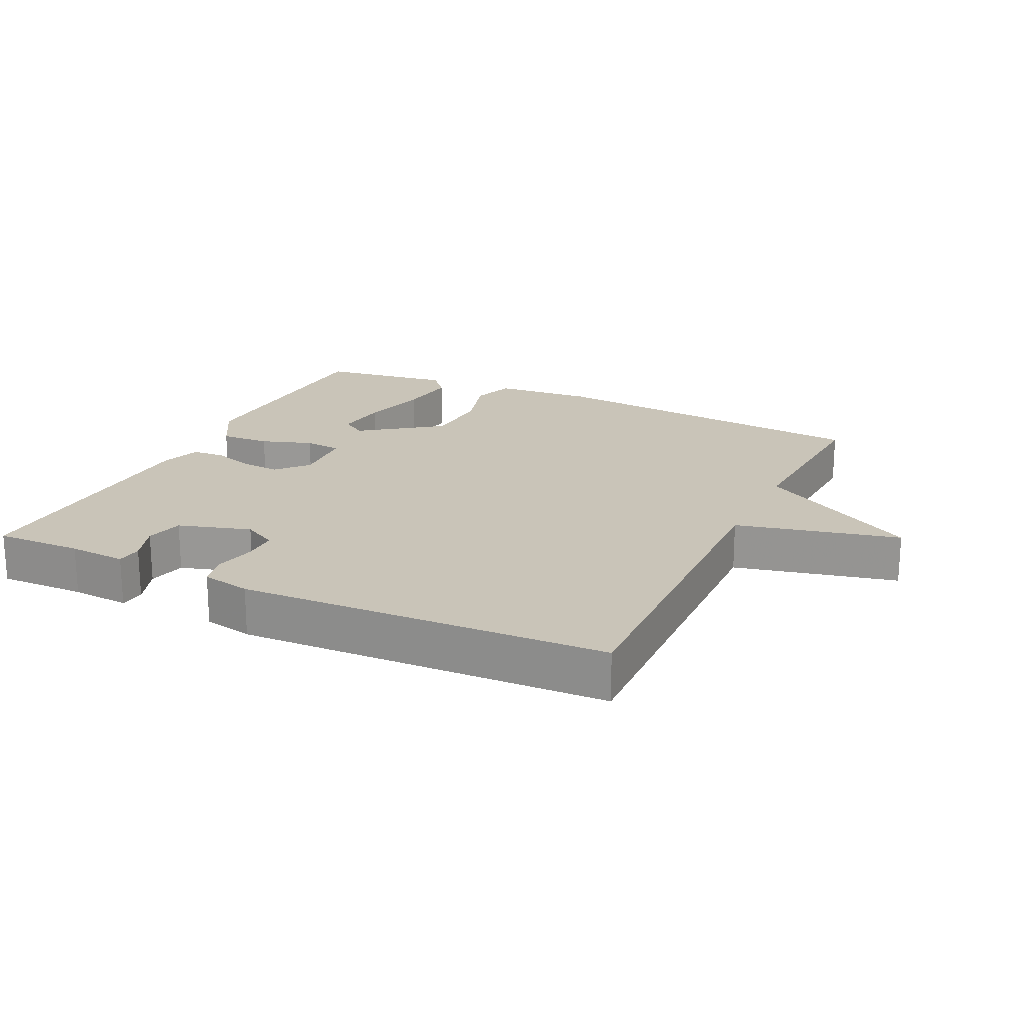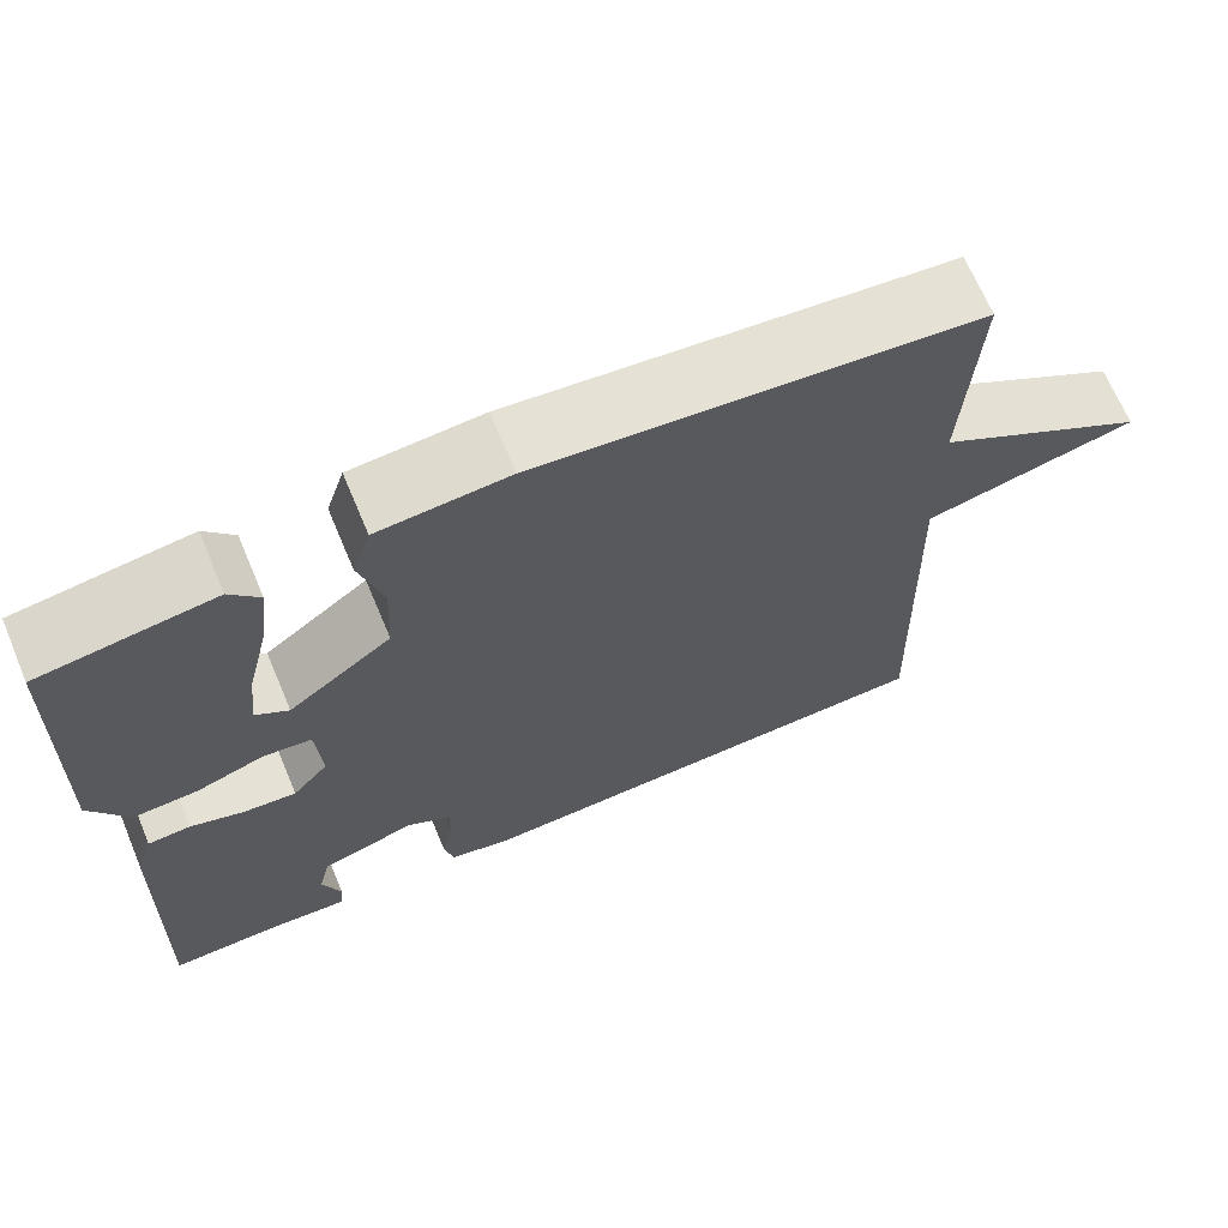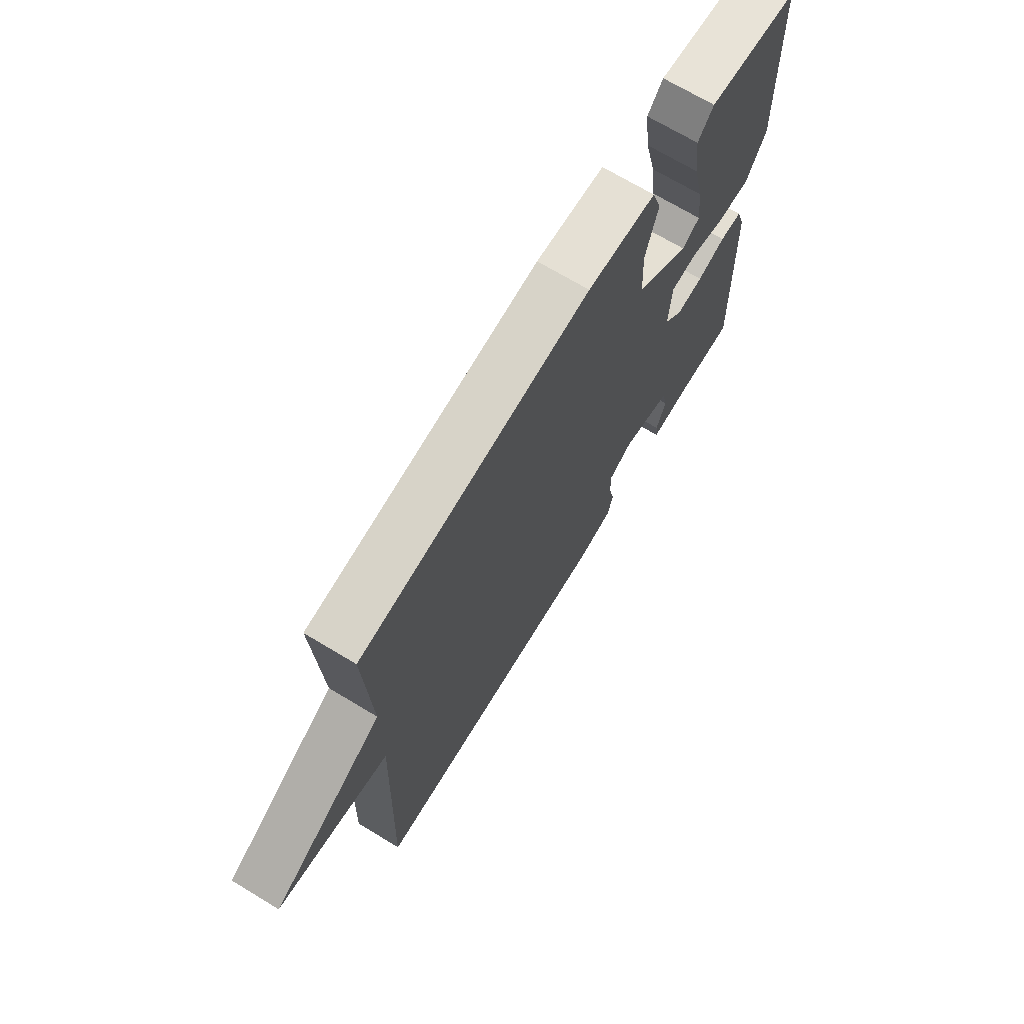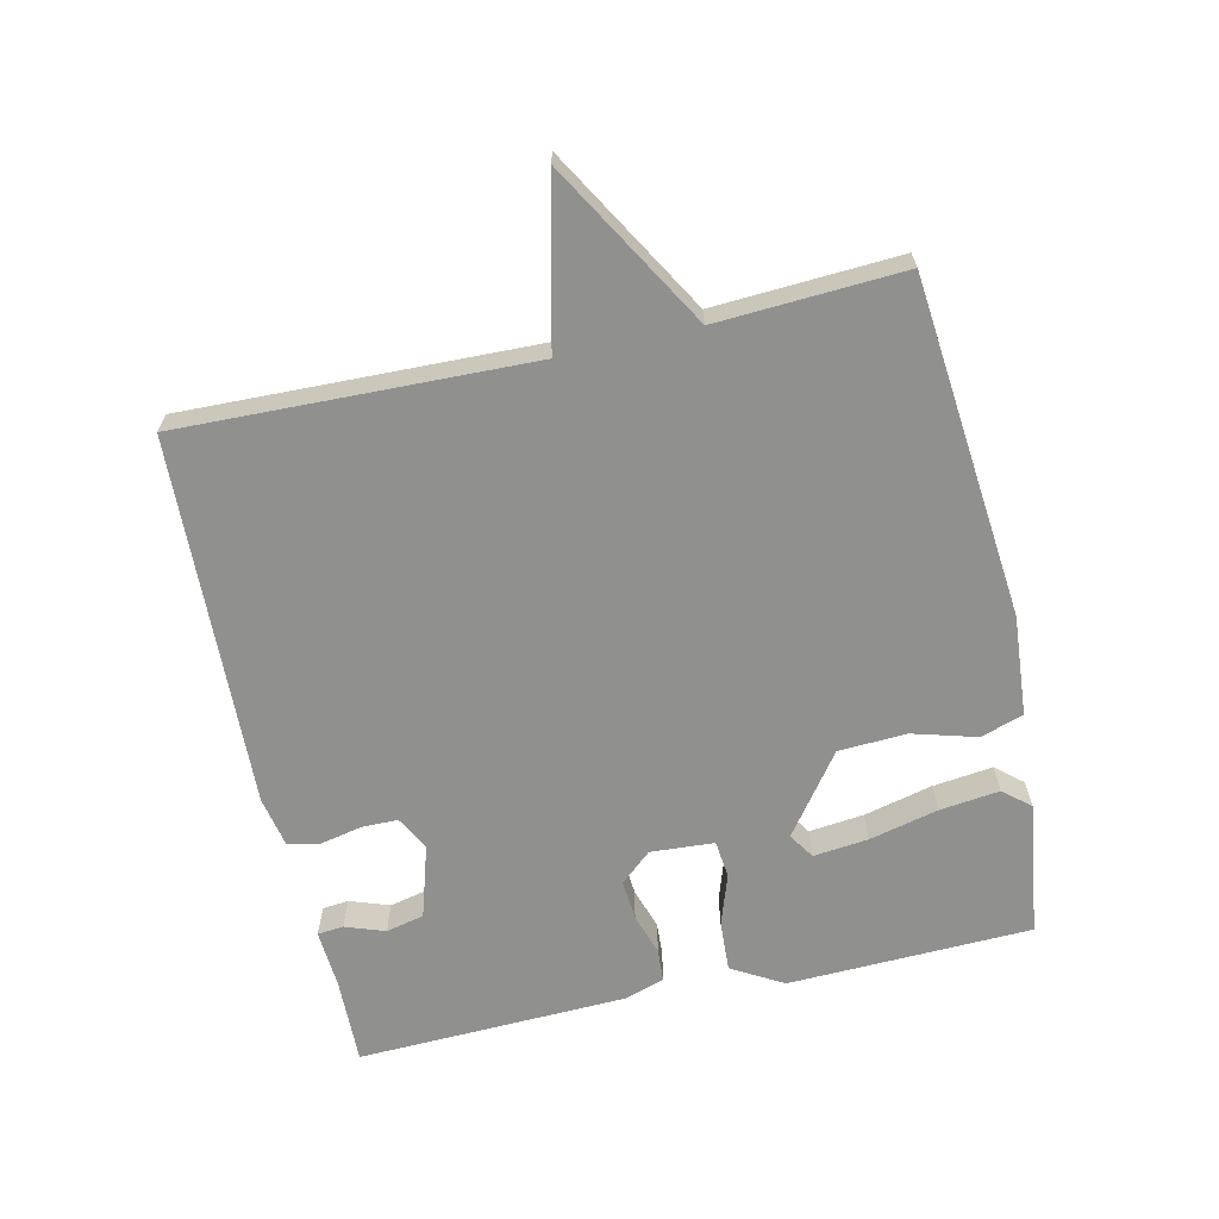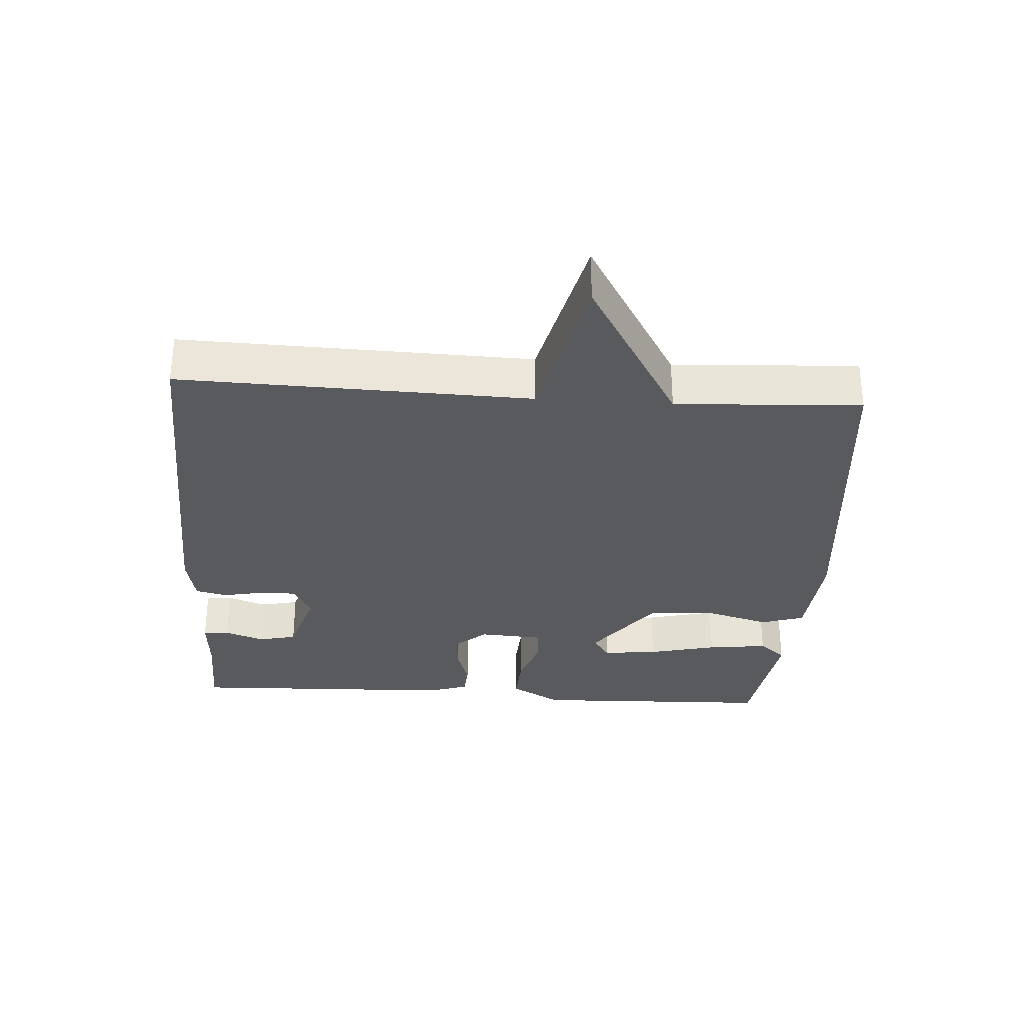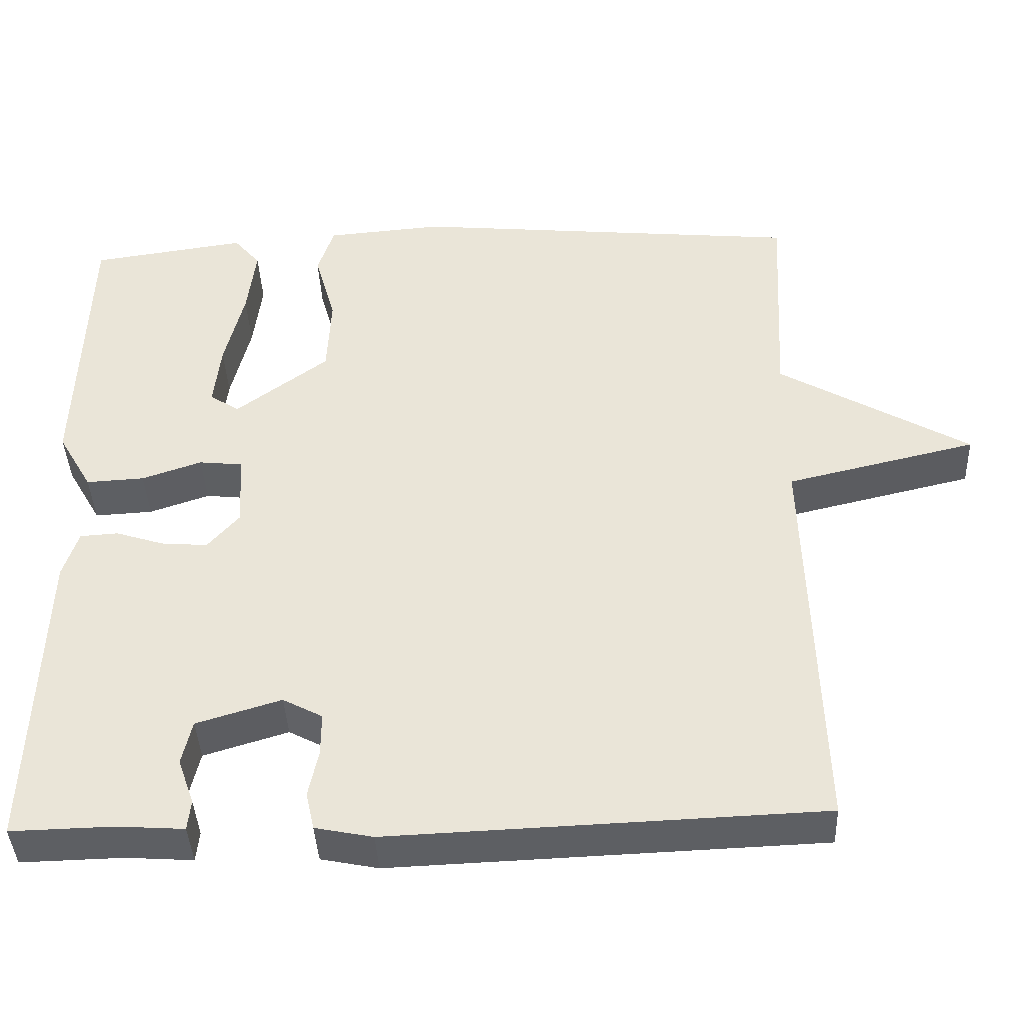
<metadata>
{"format":"obj","ext":"obj","renderer":"f3d","projection":"perspective","resolution":1024,"background":"white","views":[{"elev":20.1,"azim":-154.4,"up":"+Y"},{"elev":67.7,"azim":157.2,"up":"+Z"},{"elev":70.3,"azim":-58.9,"up":"+Z"},{"elev":-65.6,"azim":-77.3,"up":"+Y"},{"elev":-31.1,"azim":-93.8,"up":"+Y"},{"elev":-40.6,"azim":-177.4,"up":"+Z"}]}
</metadata>
<code>
v 0.5 0.07 -0.5
v 0.369 0.07 -0.497
v 0.282 0.07 -0.503
v 0.278 0.07 -0.464
v 0.299 0.07 -0.405
v 0.286 0.07 -0.348
v 0.177 0.07 -0.315
v 0.126 0.07 -0.342
v 0.126 0.07 -0.396
v 0.139 0.07 -0.458
v 0.128 0.07 -0.506
v 0.054 0.07 -0.521
v -0.5 0.07 -0.5
v -0.485 0.07 0.023
v -0.73 0.07 0.08
v -0.485 0.07 0.223
v -0.5 0.07 0.5
v 0.005 0.07 0.549
v 0.155 0.07 0.537
v 0.176 0.07 0.473
v 0.149 0.07 0.378
v 0.154 0.07 0.276
v 0.273 0.07 0.188
v 0.311 0.07 0.213
v 0.302 0.07 0.295
v 0.277 0.07 0.398
v 0.266 0.07 0.488
v 0.3 0.07 0.528
v 0.5 0.07 0.5
v 0.512 0.07 0.136
v 0.468 0.07 0.06
v 0.393 0.07 0.064
v 0.316 0.07 0.09
v 0.26 0.07 0.084
v 0.254 0.07 -0.011
v 0.295 0.07 -0.058
v 0.355 0.07 -0.053
v 0.417 0.07 -0.033
v 0.466 0.07 -0.036
v 0.486 0.07 -0.097
v 0.5 0 -0.5
v 0.369 0 -0.497
v 0.282 0 -0.503
v 0.278 0 -0.464
v 0.299 0 -0.405
v 0.286 0 -0.348
v 0.177 0 -0.315
v 0.126 0 -0.342
v 0.126 0 -0.396
v 0.139 0 -0.458
v 0.128 0 -0.506
v 0.054 0 -0.521
v -0.5 0 -0.5
v -0.485 0 0.023
v -0.73 0 0.08
v -0.485 0 0.223
v -0.5 0 0.5
v 0.005 0 0.549
v 0.155 0 0.537
v 0.176 0 0.473
v 0.149 0 0.378
v 0.154 0 0.276
v 0.273 0 0.188
v 0.311 0 0.213
v 0.302 0 0.295
v 0.277 0 0.398
v 0.266 0 0.488
v 0.3 0 0.528
v 0.5 0 0.5
v 0.512 0 0.136
v 0.468 0 0.06
v 0.393 0 0.064
v 0.316 0 0.09
v 0.26 0 0.084
v 0.254 0 -0.011
v 0.295 0 -0.058
v 0.355 0 -0.053
v 0.417 0 -0.033
v 0.466 0 -0.036
v 0.486 0 -0.097
f 40 1 2
f 39 40 2
f 38 39 2
f 37 38 2
f 36 37 2
f 35 36 2
f 31 32 33
f 30 31 33
f 29 30 33
f 28 29 33
f 25 26 27 28
f 24 25 28
f 24 28 33
f 23 24 33 34
f 19 20 21
f 18 19 21
f 17 18 21
f 16 17 21
f 16 21 22
f 15 16 22
f 14 15 22
f 12 13 14
f 11 12 14
f 10 11 14
f 9 10 14
f 8 9 14
f 22 23 34
f 14 22 34
f 8 14 34
f 7 8 34
f 2 3 4 5
f 35 2 5 6
f 7 34 35
f 6 7 35
f 42 41 80
f 42 80 79
f 42 79 78
f 42 78 77
f 42 77 76
f 42 76 75
f 73 72 71
f 73 71 70
f 73 70 69
f 73 69 68
f 68 67 66 65
f 68 65 64
f 73 68 64
f 74 73 64 63
f 61 60 59
f 61 59 58
f 61 58 57
f 61 57 56
f 62 61 56
f 62 56 55
f 62 55 54
f 54 53 52
f 54 52 51
f 54 51 50
f 54 50 49
f 54 49 48
f 74 63 62
f 74 62 54
f 74 54 48
f 74 48 47
f 45 44 43 42
f 46 45 42 75
f 75 74 47
f 75 47 46
f 1 41 42 2
f 2 42 43 3
f 3 43 44 4
f 4 44 45 5
f 5 45 46 6
f 6 46 47 7
f 7 47 48 8
f 8 48 49 9
f 9 49 50 10
f 10 50 51 11
f 11 51 52 12
f 12 52 53 13
f 13 53 54 14
f 14 54 55 15
f 15 55 56 16
f 16 56 57 17
f 17 57 58 18
f 18 58 59 19
f 19 59 60 20
f 20 60 61 21
f 21 61 62 22
f 22 62 63 23
f 23 63 64 24
f 24 64 65 25
f 25 65 66 26
f 26 66 67 27
f 27 67 68 28
f 28 68 69 29
f 29 69 70 30
f 30 70 71 31
f 31 71 72 32
f 32 72 73 33
f 33 73 74 34
f 34 74 75 35
f 35 75 76 36
f 36 76 77 37
f 37 77 78 38
f 38 78 79 39
f 39 79 80 40
f 40 80 41 1

</code>
